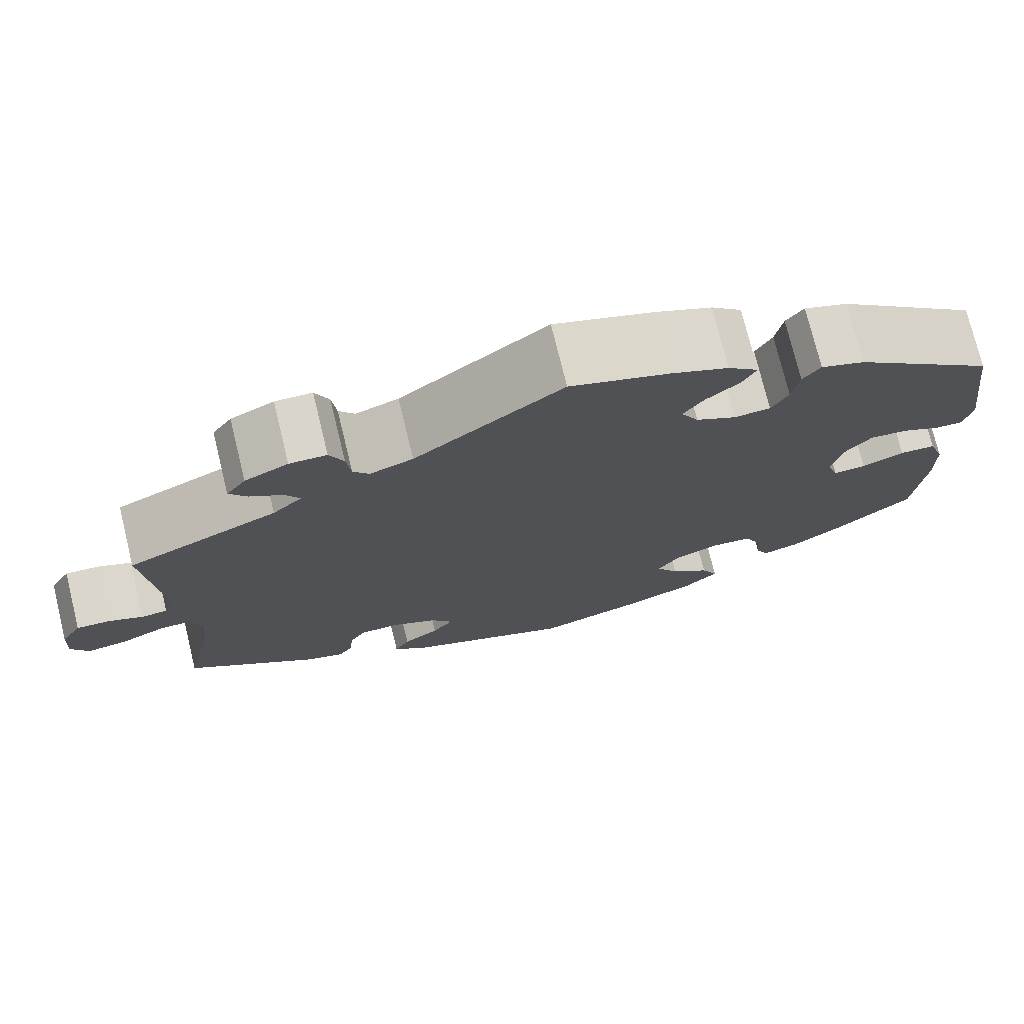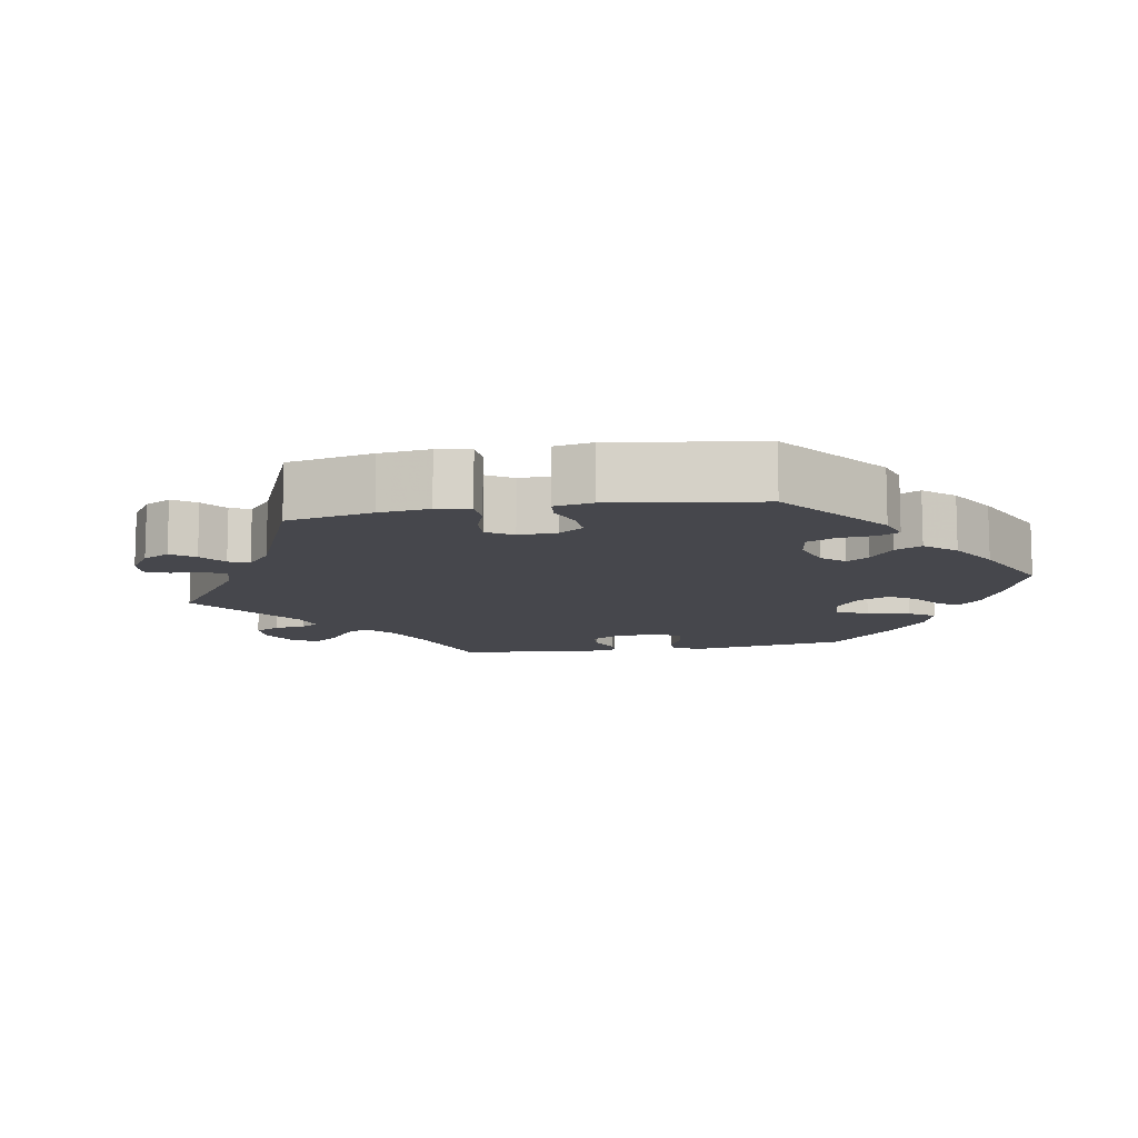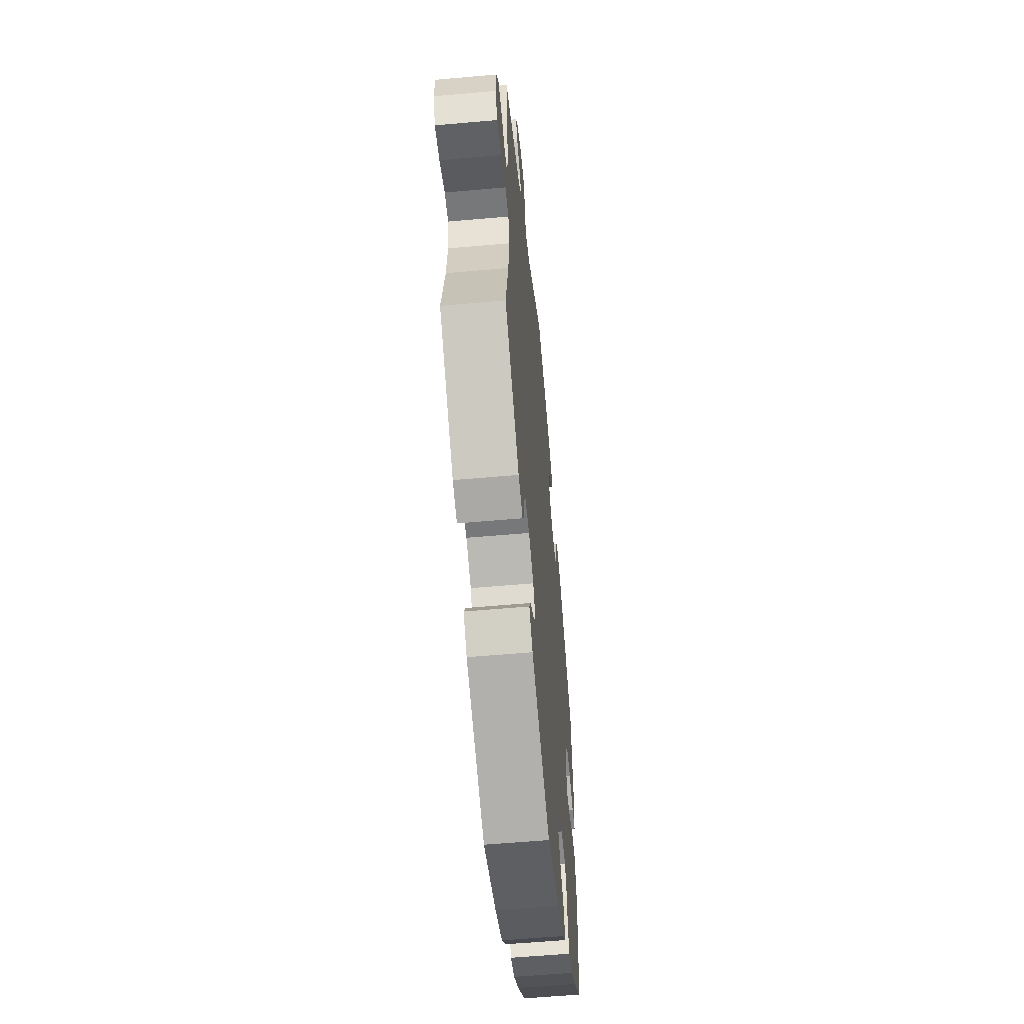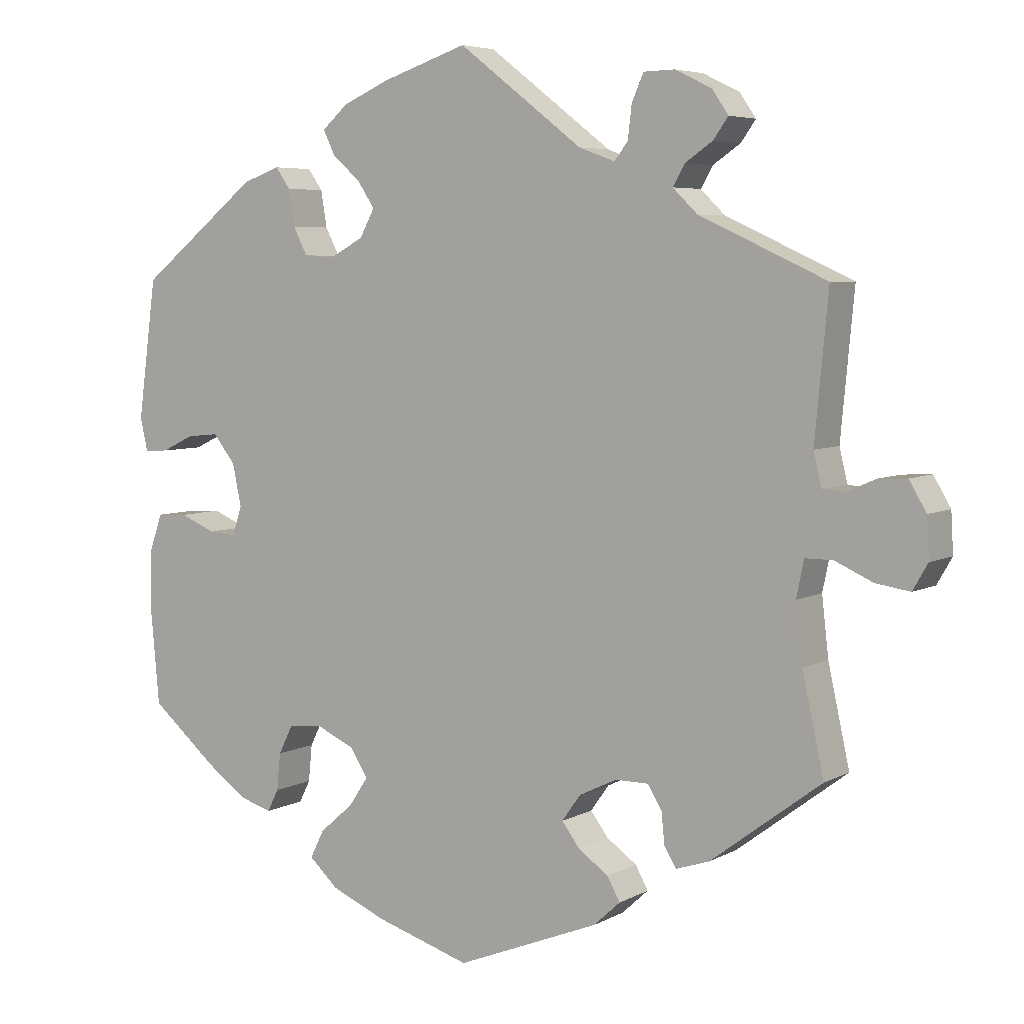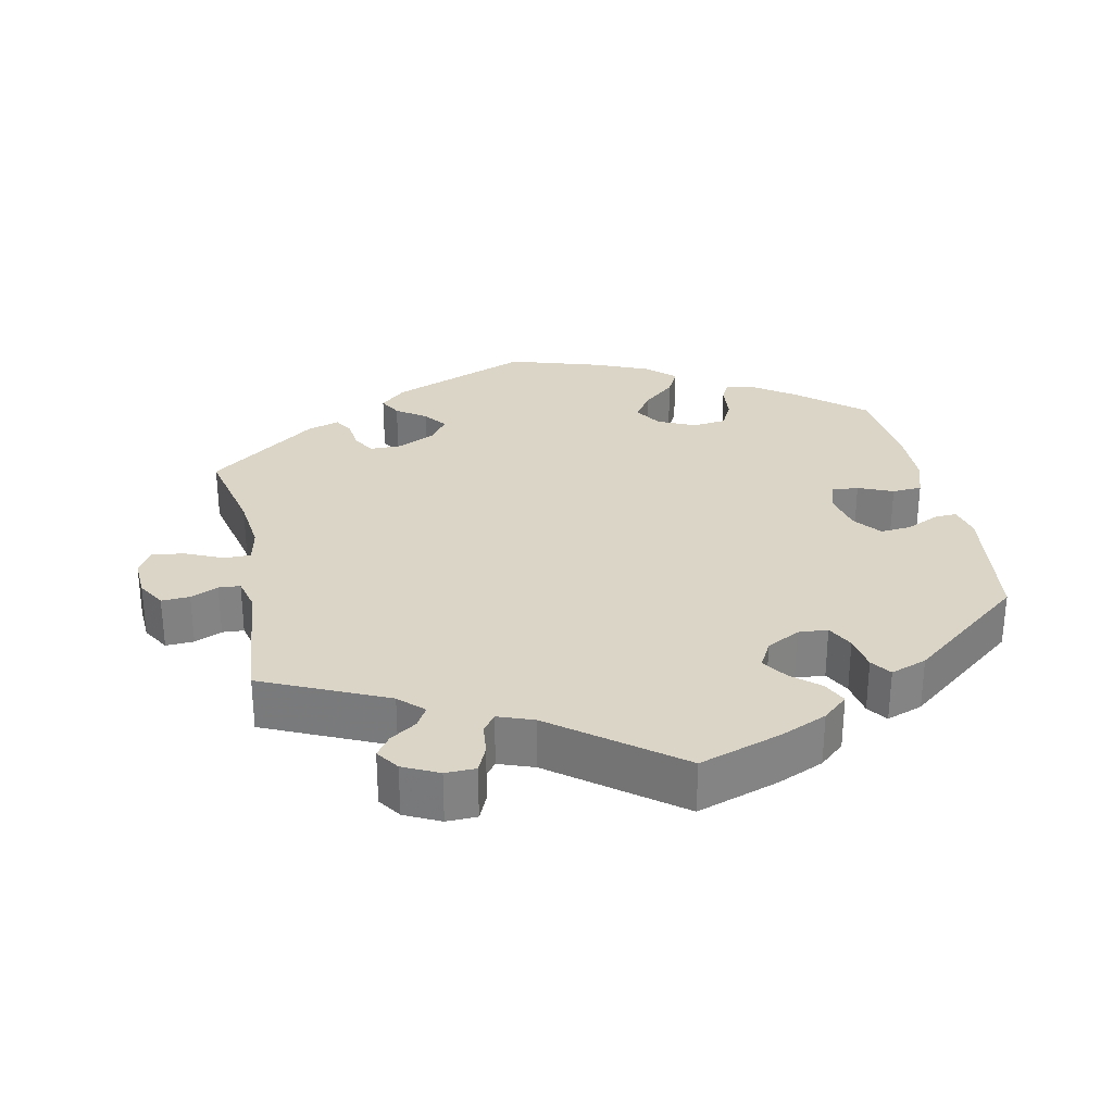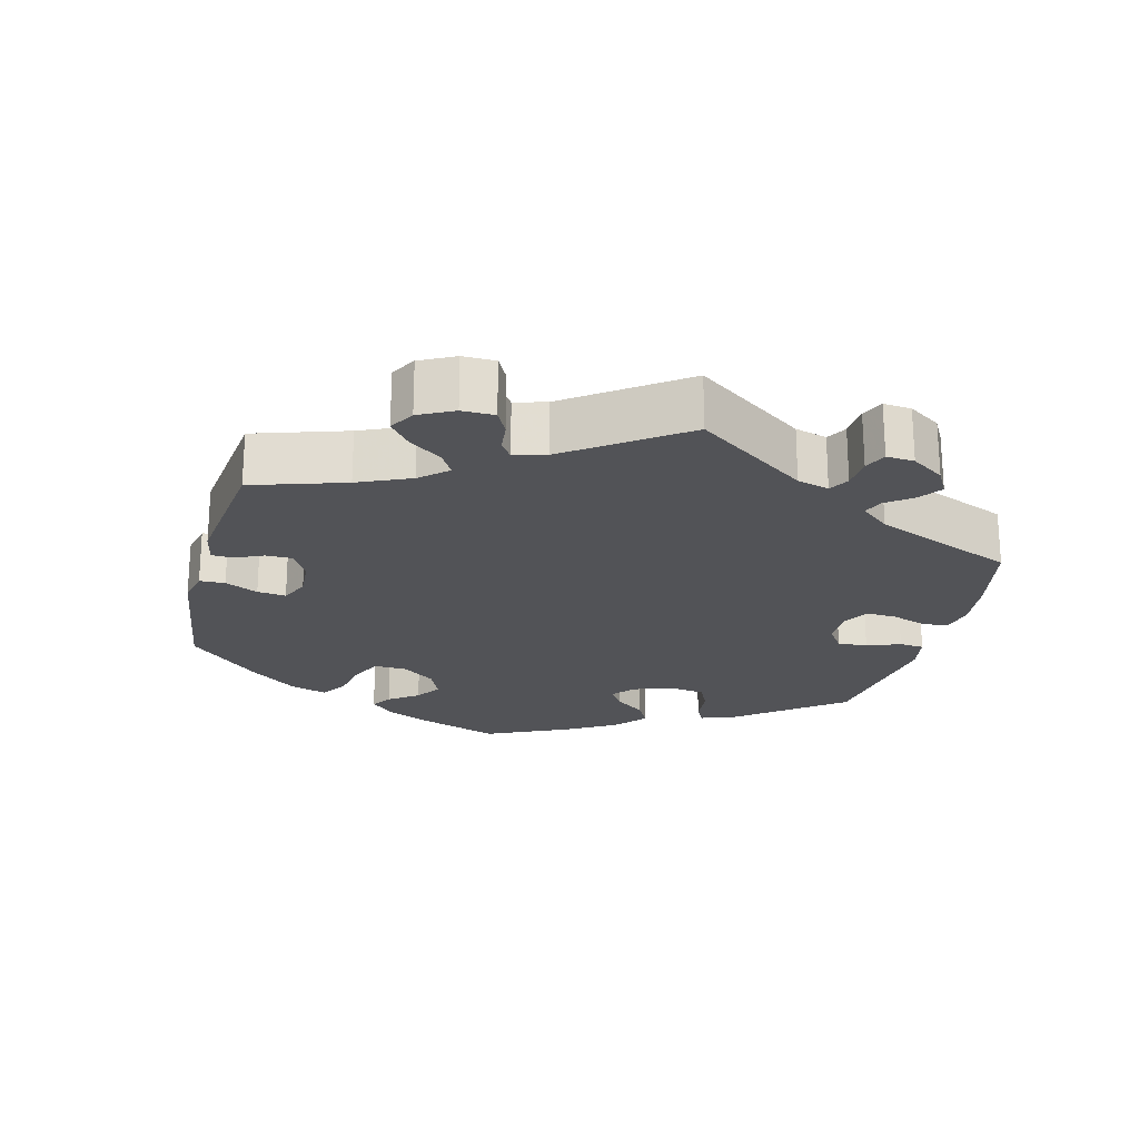
<metadata>
{"format":"obj","ext":"obj","renderer":"f3d","projection":"perspective","resolution":1024,"background":"white","views":[{"elev":74.9,"azim":-13.7,"up":"+Z"},{"elev":-11.0,"azim":40.1,"up":"+Y"},{"elev":-57.4,"azim":-84.7,"up":"+Z"},{"elev":5.5,"azim":-147.6,"up":"+Z"},{"elev":29.6,"azim":-11.8,"up":"+Y"},{"elev":-22.4,"azim":-74.3,"up":"+Y"}]}
</metadata>
<code>
v -0.33 0.07 0.367
v -0.297 0.07 0.399
v -0.313 0.07 0.427
v -0.35 0.07 0.452
v -0.37 0.07 0.48
v -0.348 0.07 0.512
v -0.299 0.07 0.536
v -0.257 0.07 0.535
v -0.241 0.07 0.499
v -0.236 0.07 0.455
v -0.218 0.07 0.431
v -0.169 0.07 0.449
v -0.001 0.07 0.578
v 0.113 0.07 0.54
v 0.177 0.07 0.512
v 0.212 0.07 0.481
v 0.196 0.07 0.448
v 0.158 0.07 0.415
v 0.135 0.07 0.38
v 0.155 0.07 0.343
v 0.201 0.07 0.318
v 0.242 0.07 0.321
v 0.261 0.07 0.358
v 0.269 0.07 0.407
v 0.289 0.07 0.435
v 0.339 0.07 0.417
v 0.5 0.07 0.289
v 0.525 0.07 0.102
v 0.515 0.07 0.057
v 0.483 0.07 0.059
v 0.439 0.07 0.08
v 0.396 0.07 0.084
v 0.366 0.07 0.046
v 0.354 0.07 -0.011
v 0.367 0.07 -0.05
v 0.404 0.07 -0.047
v 0.452 0.07 -0.027
v 0.493 0.07 -0.029
v 0.511 0.07 -0.081
v 0.512 0.07 -0.158
v 0.5 0.07 -0.289
v 0.41 0.07 -0.365
v 0.355 0.07 -0.404
v 0.312 0.07 -0.417
v 0.297 0.07 -0.387
v 0.292 0.07 -0.337
v 0.273 0.07 -0.299
v 0.226 0.07 -0.294
v 0.175 0.07 -0.317
v 0.151 0.07 -0.355
v 0.177 0.07 -0.394
v 0.222 0.07 -0.433
v 0.241 0.07 -0.471
v 0.202 0.07 -0.507
v 0.129 0.07 -0.538
v 0 0.07 -0.578
v -0.193 0.07 -0.501
v -0.229 0.07 -0.468
v -0.212 0.07 -0.437
v -0.171 0.07 -0.408
v -0.147 0.07 -0.376
v -0.172 0.07 -0.341
v -0.223 0.07 -0.316
v -0.268 0.07 -0.316
v -0.287 0.07 -0.348
v -0.291 0.07 -0.39
v -0.307 0.07 -0.416
v -0.352 0.07 -0.401
v -0.501 0.07 -0.289
v -0.472 0.07 -0.157
v -0.463 0.07 -0.078
v -0.473 0.07 -0.029
v -0.51 0.07 -0.029
v -0.561 0.07 -0.052
v -0.607 0.07 -0.059
v -0.627 0.07 -0.024
v -0.624 0.07 0.03
v -0.601 0.07 0.069
v -0.562 0.07 0.067
v -0.524 0.07 0.05
v -0.494 0.07 0.052
v -0.483 0.07 0.097
v -0.501 0.07 0.289
v -0.33 0 0.367
v -0.297 0 0.399
v -0.313 0 0.427
v -0.35 0 0.452
v -0.37 0 0.48
v -0.348 0 0.512
v -0.299 0 0.536
v -0.257 0 0.535
v -0.241 0 0.499
v -0.236 0 0.455
v -0.218 0 0.431
v -0.169 0 0.449
v -0.001 0 0.578
v 0.113 0 0.54
v 0.177 0 0.512
v 0.212 0 0.481
v 0.196 0 0.448
v 0.158 0 0.415
v 0.135 0 0.38
v 0.155 0 0.343
v 0.201 0 0.318
v 0.242 0 0.321
v 0.261 0 0.358
v 0.269 0 0.407
v 0.289 0 0.435
v 0.339 0 0.417
v 0.5 0 0.289
v 0.525 0 0.102
v 0.515 0 0.057
v 0.483 0 0.059
v 0.439 0 0.08
v 0.396 0 0.084
v 0.366 0 0.046
v 0.354 0 -0.011
v 0.367 0 -0.05
v 0.404 0 -0.047
v 0.452 0 -0.027
v 0.493 0 -0.029
v 0.511 0 -0.081
v 0.512 0 -0.158
v 0.5 0 -0.289
v 0.41 0 -0.365
v 0.355 0 -0.404
v 0.312 0 -0.417
v 0.297 0 -0.387
v 0.292 0 -0.337
v 0.273 0 -0.299
v 0.226 0 -0.294
v 0.175 0 -0.317
v 0.151 0 -0.355
v 0.177 0 -0.394
v 0.222 0 -0.433
v 0.241 0 -0.471
v 0.202 0 -0.507
v 0.129 0 -0.538
v 0 0 -0.578
v -0.193 0 -0.501
v -0.229 0 -0.468
v -0.212 0 -0.437
v -0.171 0 -0.408
v -0.147 0 -0.376
v -0.172 0 -0.341
v -0.223 0 -0.316
v -0.268 0 -0.316
v -0.287 0 -0.348
v -0.291 0 -0.39
v -0.307 0 -0.416
v -0.352 0 -0.401
v -0.501 0 -0.289
v -0.472 0 -0.157
v -0.463 0 -0.078
v -0.473 0 -0.029
v -0.51 0 -0.029
v -0.561 0 -0.052
v -0.607 0 -0.059
v -0.627 0 -0.024
v -0.624 0 0.03
v -0.601 0 0.069
v -0.562 0 0.067
v -0.524 0 0.05
v -0.494 0 0.052
v -0.483 0 0.097
v -0.501 0 0.289
f 82 83 1
f 81 82 1 2
f 77 78 79 80
f 77 80 81
f 76 77 81
f 73 74 75 76
f 72 73 76 81
f 67 68 69 70
f 65 66 67 70
f 64 65 70 71
f 63 64 71 72
f 57 58 59 60
f 57 60 61
f 56 57 61
f 55 56 61 62
f 51 52 53 54
f 50 51 54 55
f 43 44 45 46
f 43 46 47
f 42 43 47
f 41 42 47
f 40 41 47 48
f 36 37 38 39
f 35 36 39 40
f 28 29 30 31
f 28 31 32
f 27 28 32
f 26 27 32 33
f 23 24 25 26
f 22 23 26 33
f 15 16 17 18
f 15 18 19
f 12 13 14 15
f 11 12 15 19
f 7 8 9 10
f 7 10 11
f 6 7 11
f 3 4 5 6
f 2 3 6 11
f 62 63 72 81
f 50 55 62 81
f 49 50 81 2
f 35 40 48 49
f 34 35 49 2
f 21 22 33 34
f 20 21 34 2
f 2 11 19 20
f 84 166 165
f 85 84 165 164
f 163 162 161 160
f 164 163 160
f 164 160 159
f 159 158 157 156
f 164 159 156 155
f 153 152 151 150
f 153 150 149 148
f 154 153 148 147
f 155 154 147 146
f 143 142 141 140
f 144 143 140
f 144 140 139
f 145 144 139 138
f 137 136 135 134
f 138 137 134 133
f 129 128 127 126
f 130 129 126
f 130 126 125
f 130 125 124
f 131 130 124 123
f 122 121 120 119
f 123 122 119 118
f 114 113 112 111
f 115 114 111
f 115 111 110
f 116 115 110 109
f 109 108 107 106
f 116 109 106 105
f 101 100 99 98
f 102 101 98
f 98 97 96 95
f 102 98 95 94
f 93 92 91 90
f 94 93 90
f 94 90 89
f 89 88 87 86
f 94 89 86 85
f 164 155 146 145
f 164 145 138 133
f 85 164 133 132
f 132 131 123 118
f 85 132 118 117
f 117 116 105 104
f 85 117 104 103
f 103 102 94 85
f 1 84 85 2
f 2 85 86 3
f 3 86 87 4
f 4 87 88 5
f 5 88 89 6
f 6 89 90 7
f 7 90 91 8
f 8 91 92 9
f 9 92 93 10
f 10 93 94 11
f 11 94 95 12
f 12 95 96 13
f 13 96 97 14
f 14 97 98 15
f 15 98 99 16
f 16 99 100 17
f 17 100 101 18
f 18 101 102 19
f 19 102 103 20
f 20 103 104 21
f 21 104 105 22
f 22 105 106 23
f 23 106 107 24
f 24 107 108 25
f 25 108 109 26
f 26 109 110 27
f 27 110 111 28
f 28 111 112 29
f 29 112 113 30
f 30 113 114 31
f 31 114 115 32
f 32 115 116 33
f 33 116 117 34
f 34 117 118 35
f 35 118 119 36
f 36 119 120 37
f 37 120 121 38
f 38 121 122 39
f 39 122 123 40
f 40 123 124 41
f 41 124 125 42
f 42 125 126 43
f 43 126 127 44
f 44 127 128 45
f 45 128 129 46
f 46 129 130 47
f 47 130 131 48
f 48 131 132 49
f 49 132 133 50
f 50 133 134 51
f 51 134 135 52
f 52 135 136 53
f 53 136 137 54
f 54 137 138 55
f 55 138 139 56
f 56 139 140 57
f 57 140 141 58
f 58 141 142 59
f 59 142 143 60
f 60 143 144 61
f 61 144 145 62
f 62 145 146 63
f 63 146 147 64
f 64 147 148 65
f 65 148 149 66
f 66 149 150 67
f 67 150 151 68
f 68 151 152 69
f 69 152 153 70
f 70 153 154 71
f 71 154 155 72
f 72 155 156 73
f 73 156 157 74
f 74 157 158 75
f 75 158 159 76
f 76 159 160 77
f 77 160 161 78
f 78 161 162 79
f 79 162 163 80
f 80 163 164 81
f 81 164 165 82
f 82 165 166 83
f 83 166 84 1

</code>
